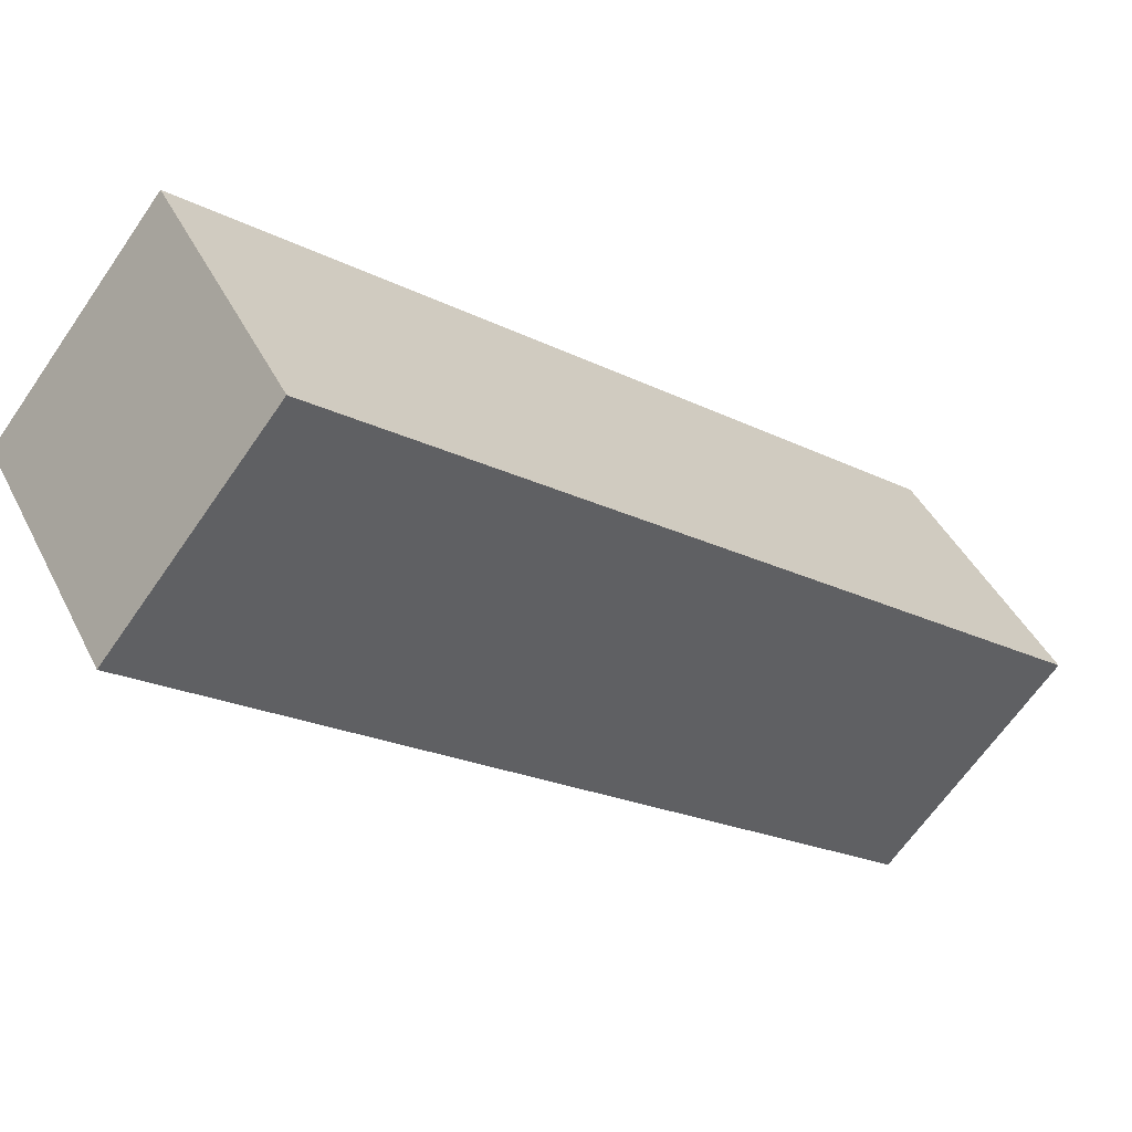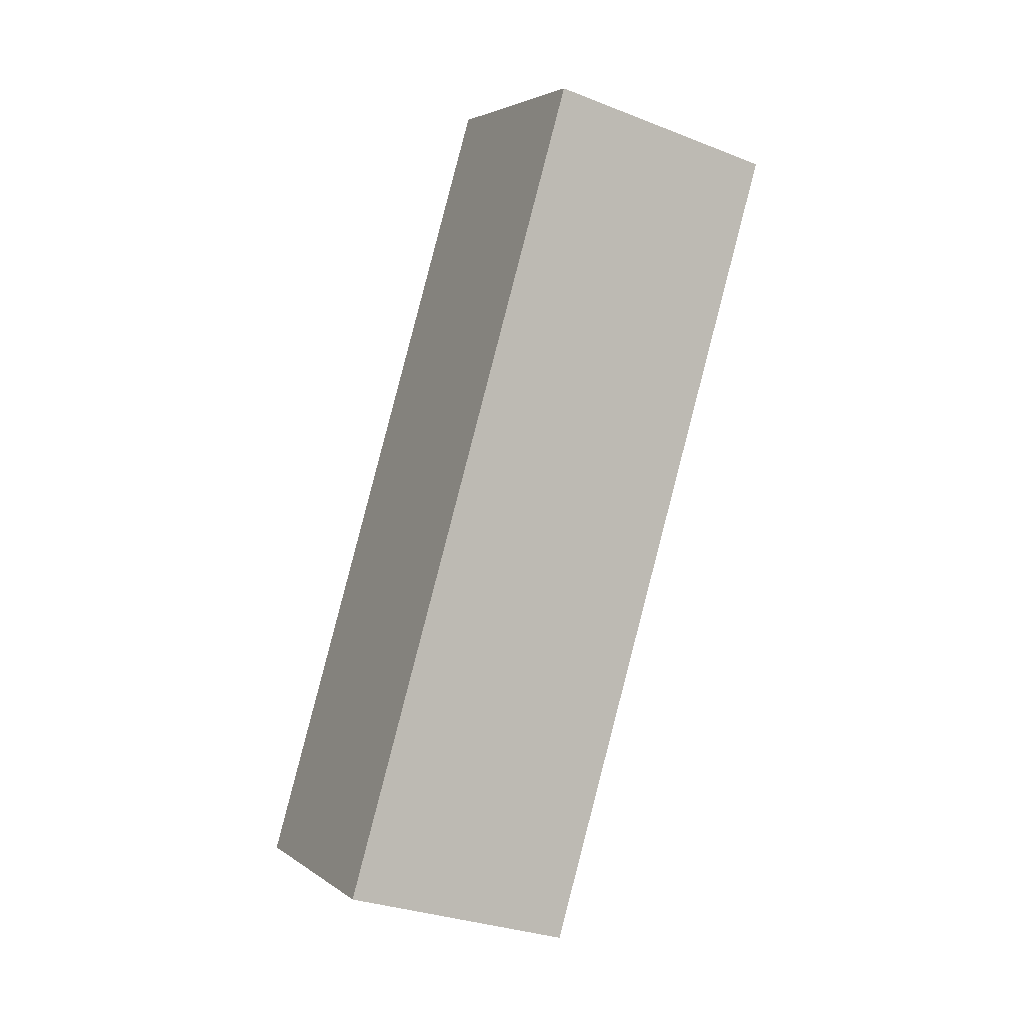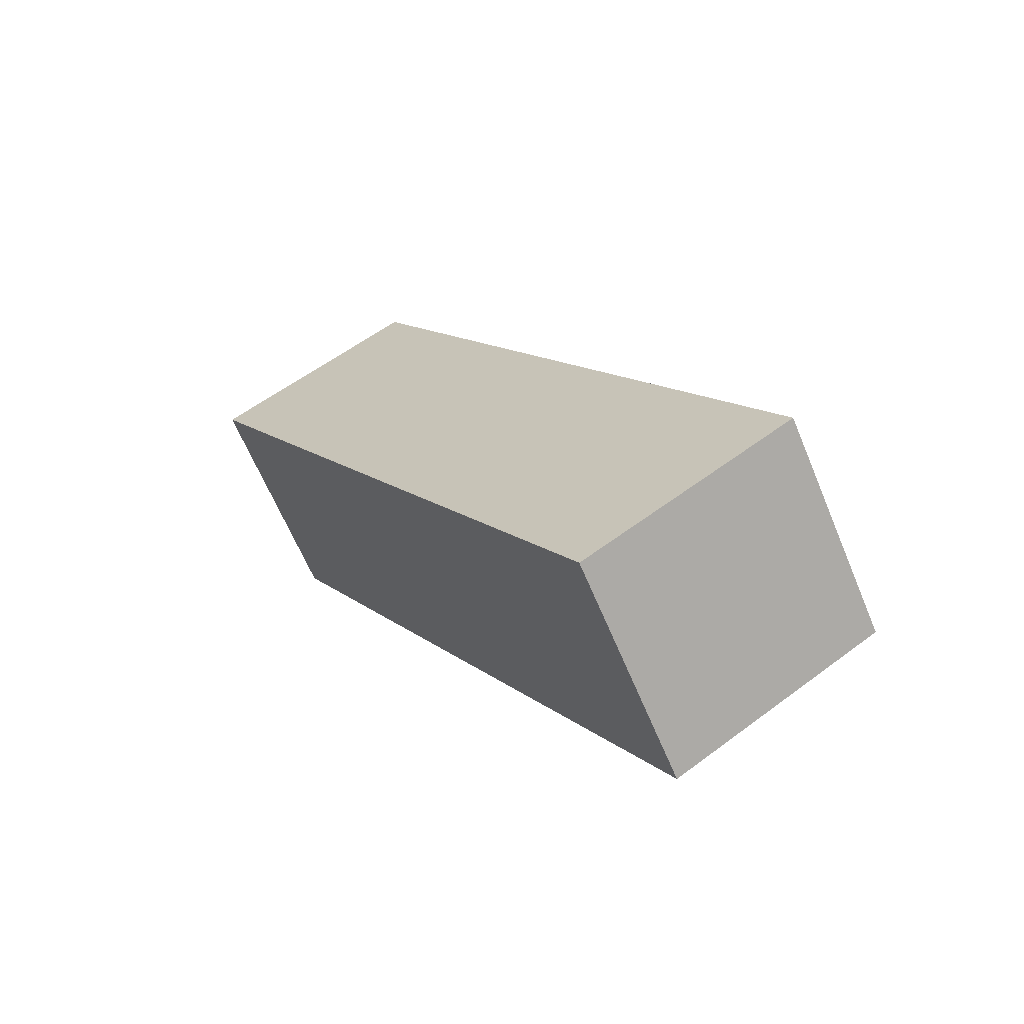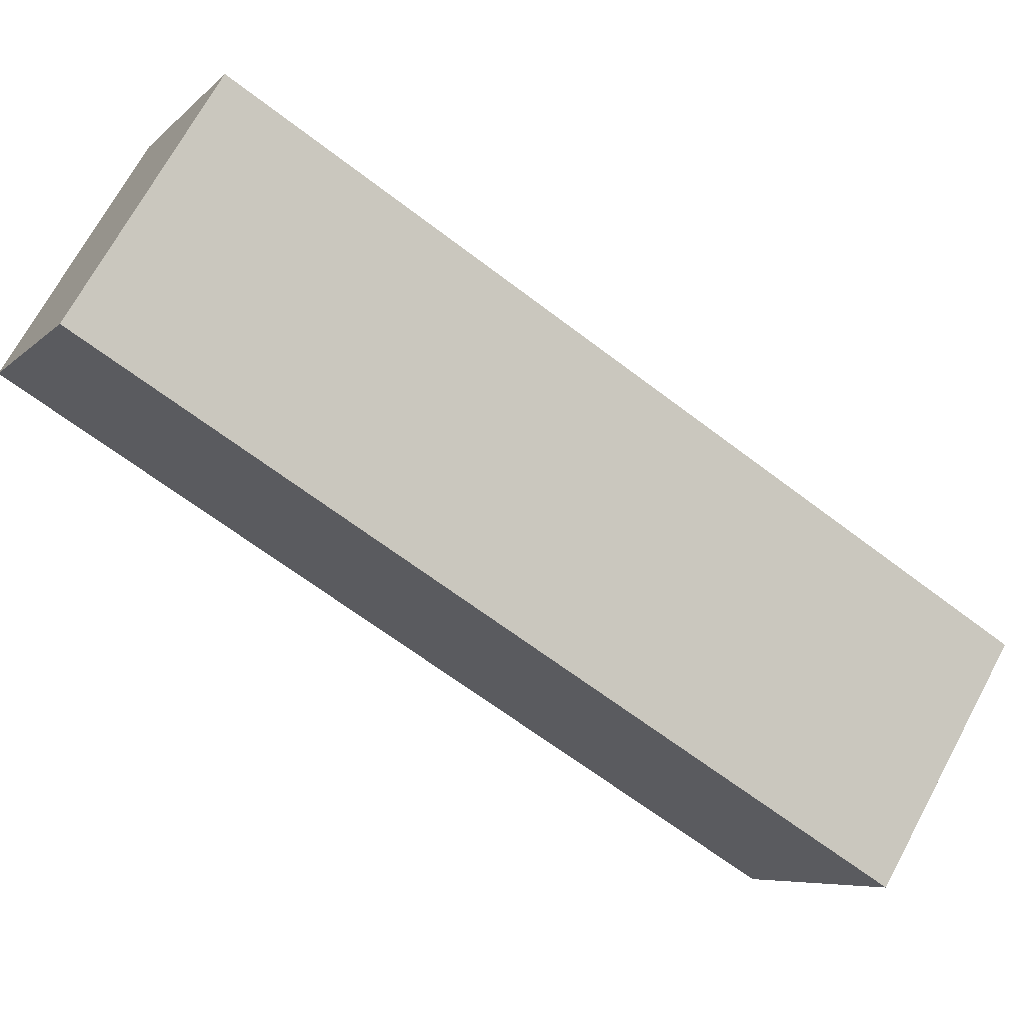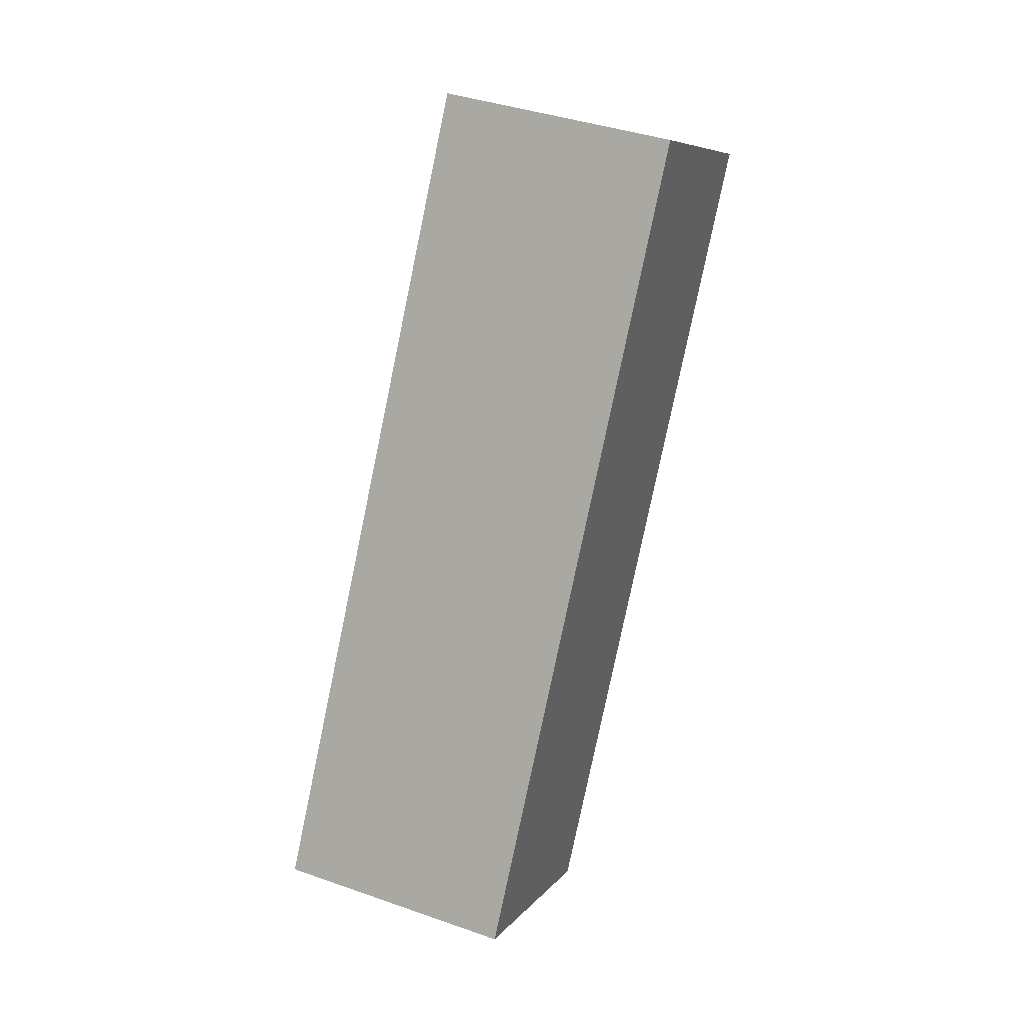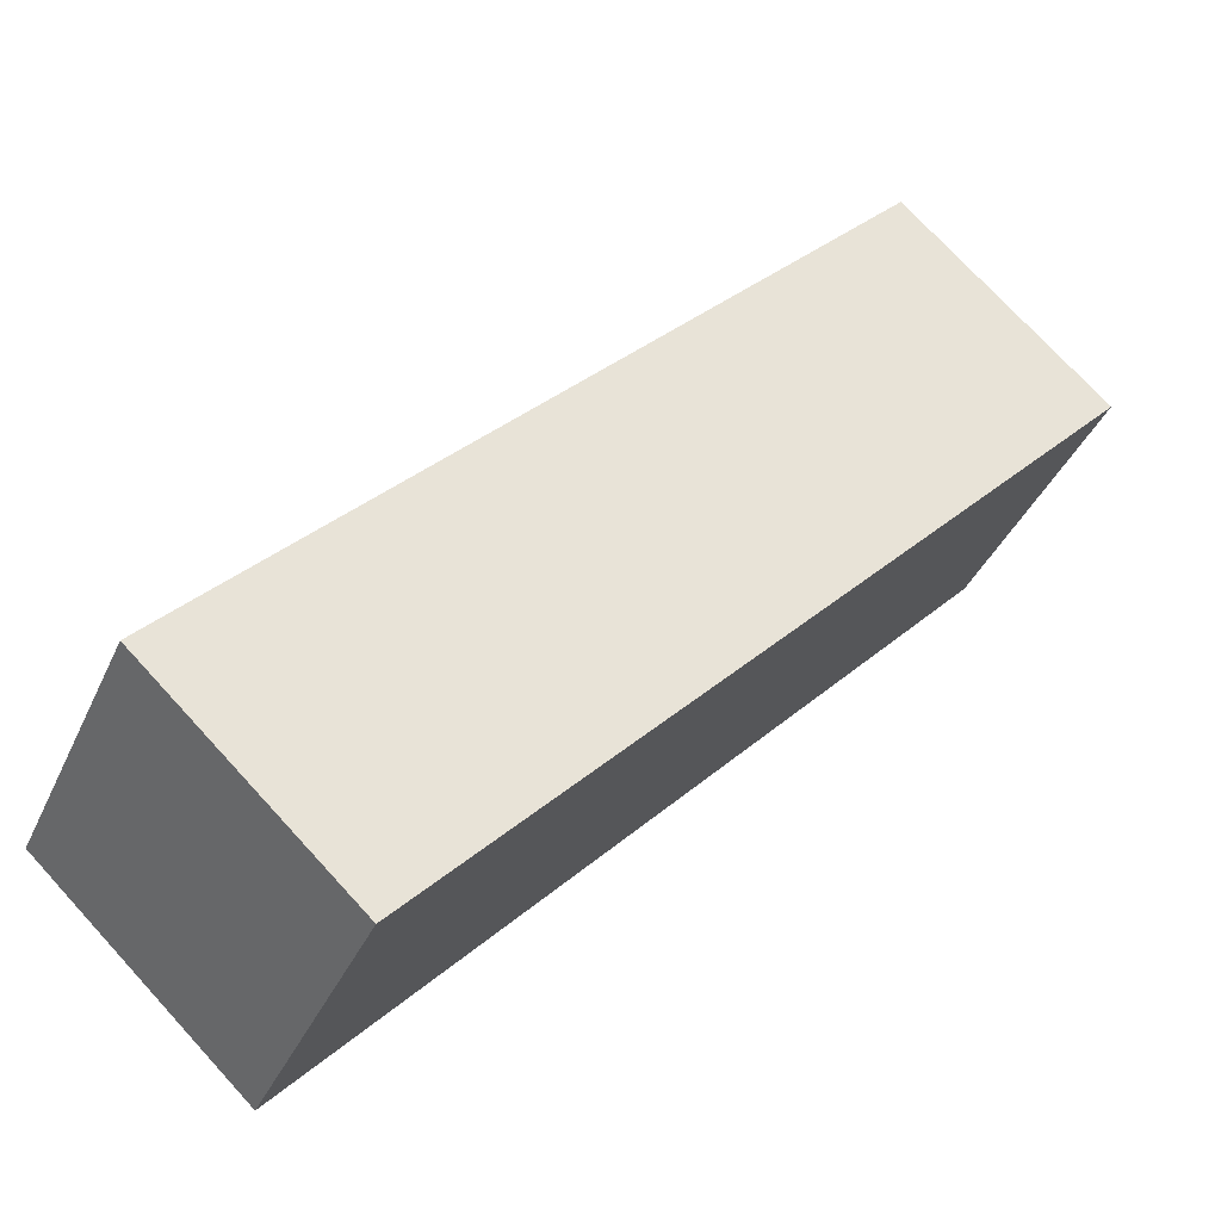
<metadata>
{"format":"obj","ext":"obj","renderer":"f3d","projection":"perspective","resolution":1024,"background":"white","views":[{"elev":-65.5,"azim":-124.6,"up":"+Z"},{"elev":-31.2,"azim":151.0,"up":"+Y"},{"elev":-64.7,"azim":-67.3,"up":"+Y"},{"elev":-6.7,"azim":67.0,"up":"+Z"},{"elev":40.4,"azim":23.2,"up":"+Y"},{"elev":73.7,"azim":47.5,"up":"+Z"}]}
</metadata>
<code>
o 立方体.002
v 0.3396 -0.0342 0.05131
v 0.3396 0.3297 0.6555
v 0.3396 -2.102 1.297
v 0.3396 -1.738 1.901
v -0.3396 -0.0342 0.05131
v -0.3396 0.3297 0.6555
v -0.3396 -2.102 1.297
v -0.3396 -1.738 1.901
v 0.3396 0.05131 -0.8477
v 0.3396 0.6555 -1.212
v 0.3396 1.297 1.22
v 0.3396 1.901 0.8562
v -0.3396 0.05131 -0.8477
v -0.3396 0.6555 -1.212
v -0.3396 1.297 1.22
v -0.3396 1.901 0.8562
f 2 3 1
f 4 7 3
f 8 5 7
f 6 1 5
f 7 1 3
f 4 6 8
f 2 4 3
f 4 8 7
f 8 6 5
f 6 2 1
f 7 5 1
f 4 2 6

</code>
